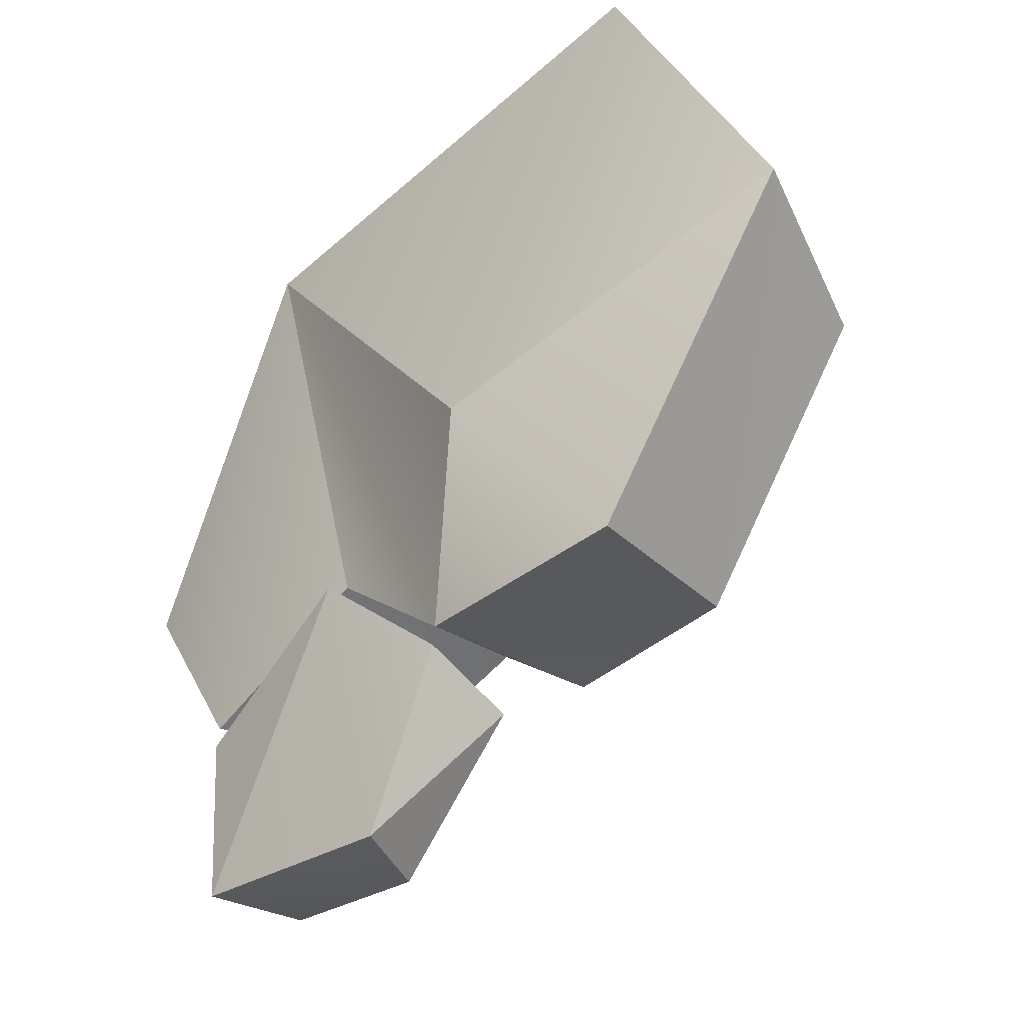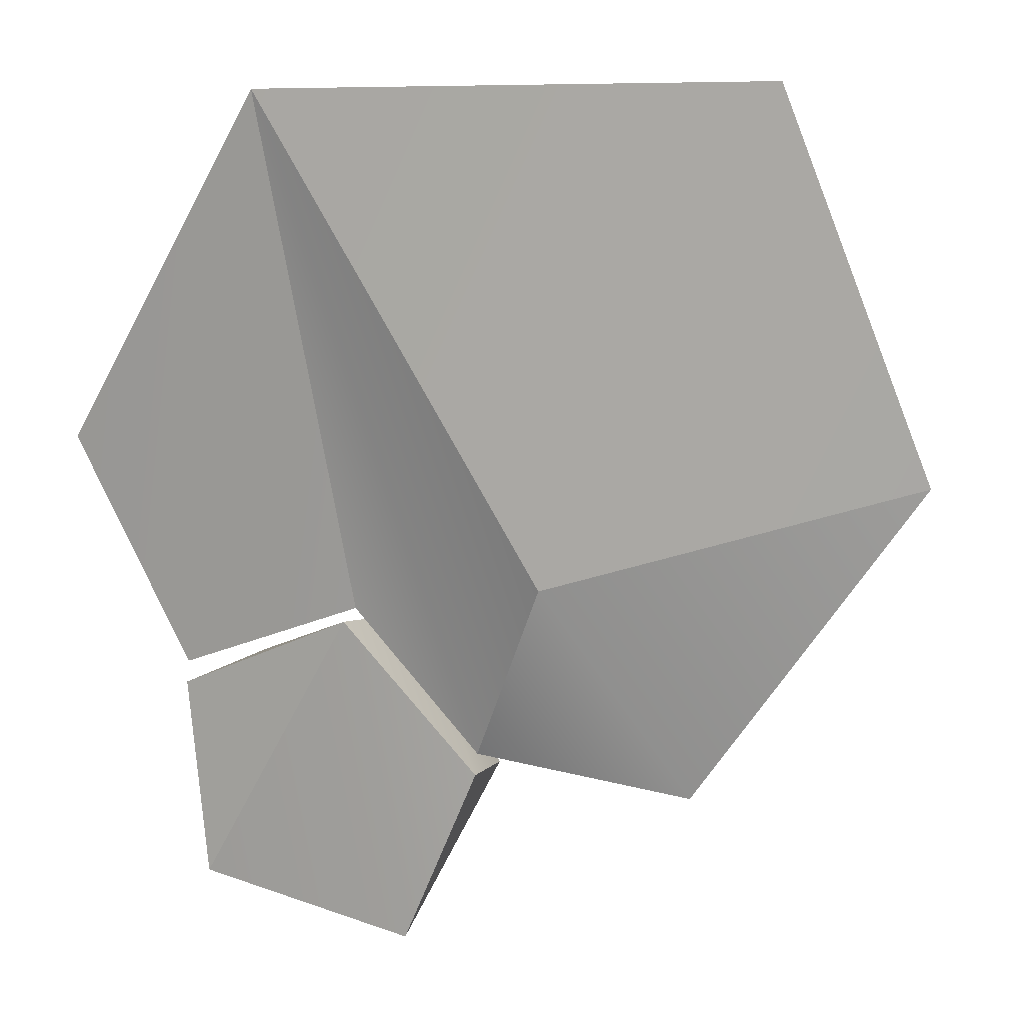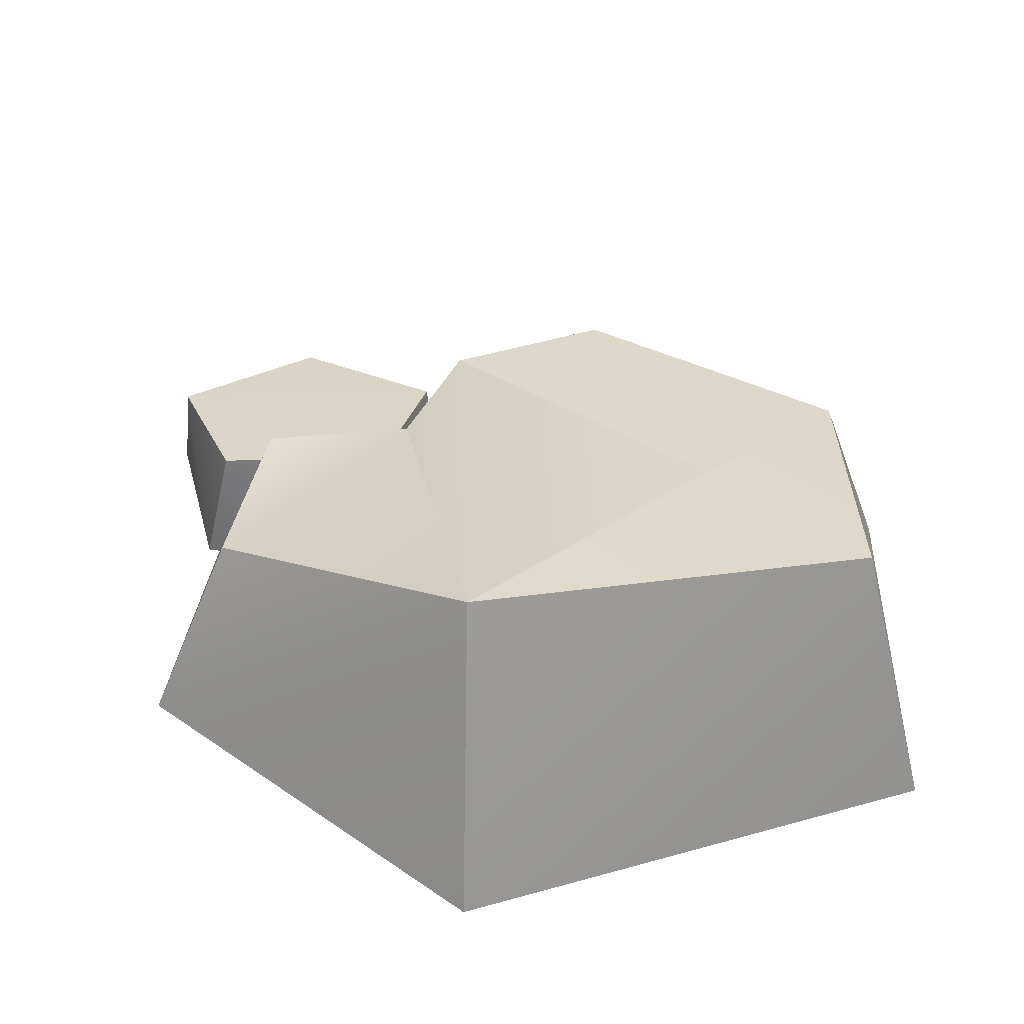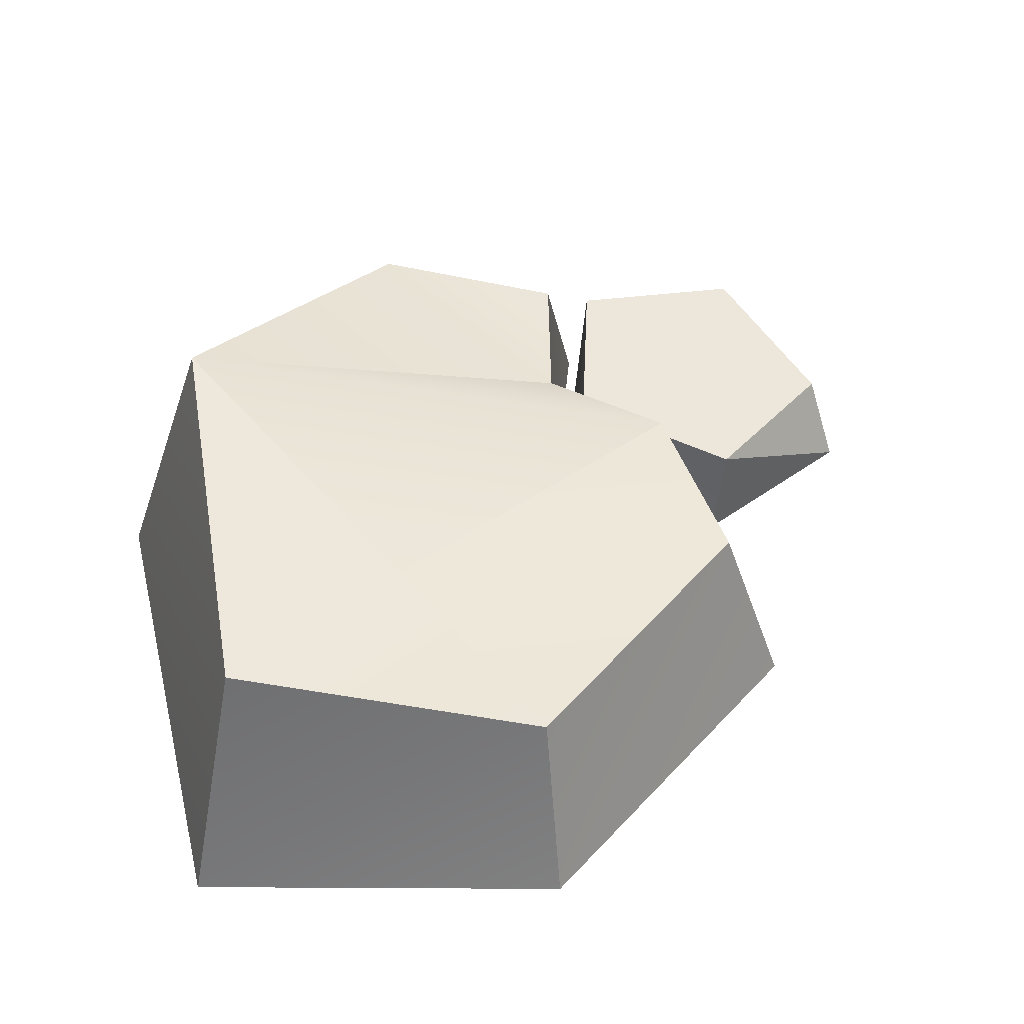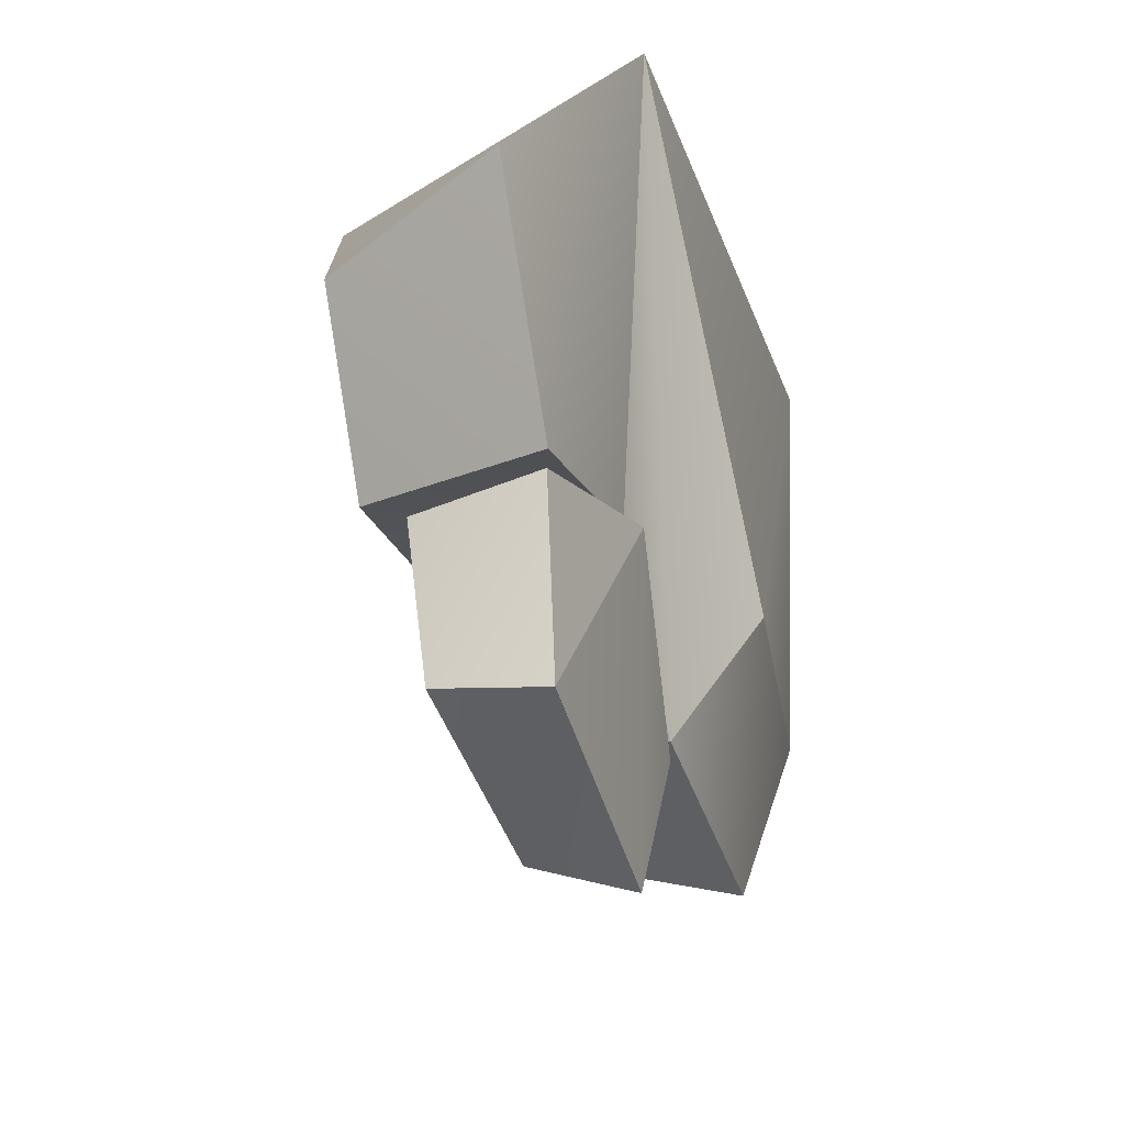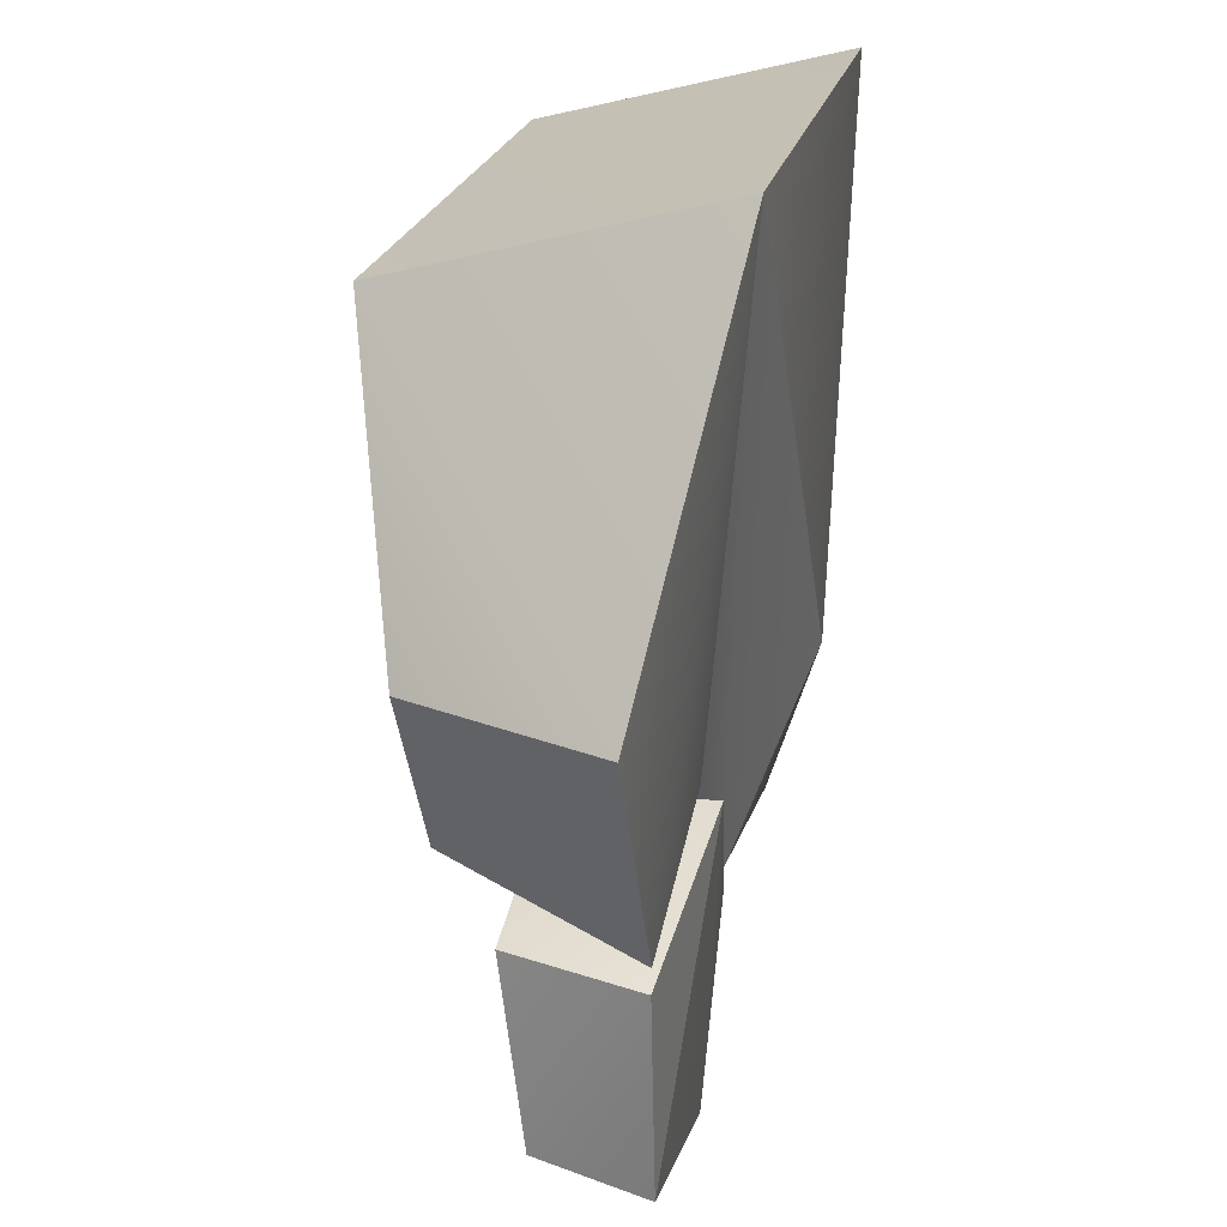
<metadata>
{"format":"obj","ext":"obj","renderer":"f3d","projection":"perspective","resolution":1024,"background":"white","views":[{"elev":-46.7,"azim":44.8,"up":"+Z"},{"elev":9.4,"azim":19.1,"up":"+Z"},{"elev":37.2,"azim":-20.4,"up":"+Y"},{"elev":48.1,"azim":75.7,"up":"+Y"},{"elev":-39.4,"azim":-70.7,"up":"+Z"},{"elev":22.1,"azim":-77.7,"up":"+Z"}]}
</metadata>
<code>
g pb_Mesh240876
v -0.4427 0.7874 0.8621
v -0.2659 0.5938 -0.1918
v -0.003136 0.6132 -0.4606
v -0.4427 0.7874 0.8621
v -0.003136 0.6132 -0.4606
v 0.4321 0.6807 0.4295
v -0.3575 0.02706 -0.2618
v -0.7916 0.08408 -0.9999
v -0.8462 0.08408 -0.4736
v -0.0112 0.08408 -0.6606
v -0.03894 0.3568 -0.696
v -0.2169 0.09491 -1.13
v -0.77 0.4279 -0.4493
v -0.03894 0.3568 -0.696
v -0.3134 0.4232 -0.3106
v -0.2169 0.09491 -1.13
v -0.03894 0.3568 -0.696
v -0.3239 0.3189 -1.082
v 0.5706 0.08417 -0.6703
v 0.2222 -0.09491 -0.1198
v 1.162 0.08417 0.1589
v -0.005242 0.08417 -0.6019
v -0.005242 0.08417 -0.6019
v -0.003136 0.6132 -0.4606
v -0.2659 0.5938 -0.1918
v -0.3447 0.07947 -0.2342
v -0.005242 0.08417 -0.6019
v 0.5706 0.08417 -0.6703
v 0.4758 0.5882 -0.5168
v -0.003136 0.6132 -0.4606
v -0.5544 -0.06573 1.117
v -0.4427 0.7874 0.8621
v 0.6811 0.6901 0.9538
v 0.8121 -0.06573 1.13
v -0.8403 0.08417 -0.4148
v -0.6605 0.5919 -0.2865
v -0.9267 0.59 0.1731
v -1.162 0.08417 0.188
v -0.2659 0.5938 -0.1918
v -0.9267 0.59 0.1731
v -0.6605 0.5919 -0.2865
v -0.4427 0.7874 0.8621
v 1.162 0.08417 0.1589
v 0.2222 -0.09491 -0.1198
v 0.8121 -0.06573 1.13
v -0.5544 -0.06573 1.117
v 0.6811 0.6901 0.9538
v 0.4321 0.6807 0.4295
v 0.9724 0.5844 0.153
v -0.4427 0.7874 0.8621
v -0.005242 0.08417 -0.6019
v -0.3447 0.07947 -0.2342
v -0.5544 -0.06573 1.117
v 0.2222 -0.09491 -0.1198
v 0.6811 0.6901 0.9538
v 0.9724 0.5844 0.153
v 0.8121 -0.06573 1.13
v 1.162 0.08417 0.1589
v 1.162 0.08417 0.1589
v 0.9724 0.5844 0.153
v 0.4758 0.5882 -0.5168
v 0.5706 0.08417 -0.6703
v -1.162 0.08417 0.188
v -0.9267 0.59 0.1731
v -0.4427 0.7874 0.8621
v -0.5544 -0.06573 1.117
v -0.3447 0.07947 -0.2342
v -0.2659 0.5938 -0.1918
v -0.6605 0.5919 -0.2865
v -0.8403 0.08417 -0.4148
v -0.5544 -0.06573 1.117
v -0.3447 0.07947 -0.2342
v -0.8403 0.08417 -0.4148
v -1.162 0.08417 0.188
v 0.4758 0.5882 -0.5168
v 0.9724 0.5844 0.153
v 0.4321 0.6807 0.4295
v -0.003136 0.6132 -0.4606
v -0.2169 0.09491 -1.13
v -0.3575 0.02706 -0.2618
v -0.0112 0.08408 -0.6606
v -0.7916 0.08408 -0.9999
v -0.8462 0.08408 -0.4736
v -0.77 0.4279 -0.4493
v -0.3575 0.02706 -0.2618
v -0.3134 0.4232 -0.3106
v -0.3575 0.02706 -0.2618
v -0.3134 0.4232 -0.3106
v -0.0112 0.08408 -0.6606
v -0.03894 0.3568 -0.696
v -0.2169 0.09491 -1.13
v -0.3239 0.3189 -1.082
v -0.7916 0.08408 -0.9999
v -0.7811 0.3642 -0.9287
v -0.03894 0.3568 -0.696
v -0.7811 0.3642 -0.9287
v -0.3239 0.3189 -1.082
v -0.77 0.4279 -0.4493
v -0.7916 0.08408 -0.9999
v -0.7811 0.3642 -0.9287
v -0.8462 0.08408 -0.4736
v -0.77 0.4279 -0.4493
g pb_Mesh240876_0
f 3 2 1
f 6 5 4
f 9 8 7
f 12 11 10
f 15 14 13
f 18 17 16
f 21 20 19
f 20 22 19
f 25 24 23
f 26 25 23
f 29 28 27
f 30 29 27
f 33 32 31
f 34 33 31
f 37 36 35
f 38 37 35
f 41 40 39
f 42 39 40
f 45 44 43
f 45 46 44
f 49 48 47
f 50 47 48
f 53 52 51
f 54 53 51
f 57 56 55
f 58 56 57
f 61 60 59
f 62 61 59
f 65 64 63
f 66 65 63
f 69 68 67
f 70 69 67
f 73 72 71
f 74 73 71
f 77 76 75
f 78 77 75
f 81 80 79
f 79 80 82
f 85 84 83
f 86 84 85
f 89 88 87
f 90 88 89
f 93 92 91
f 94 92 93
f 97 96 95
f 98 95 96
f 101 100 99
f 102 100 101

</code>
